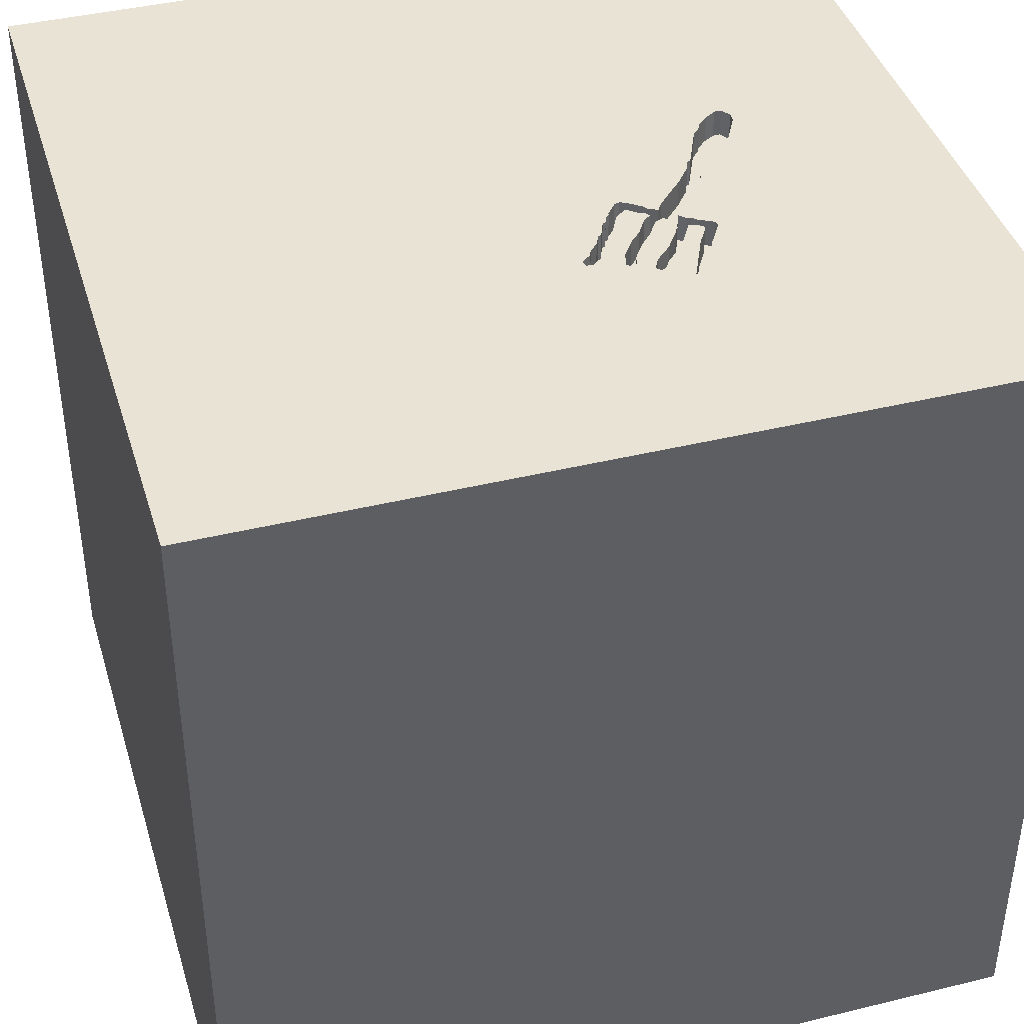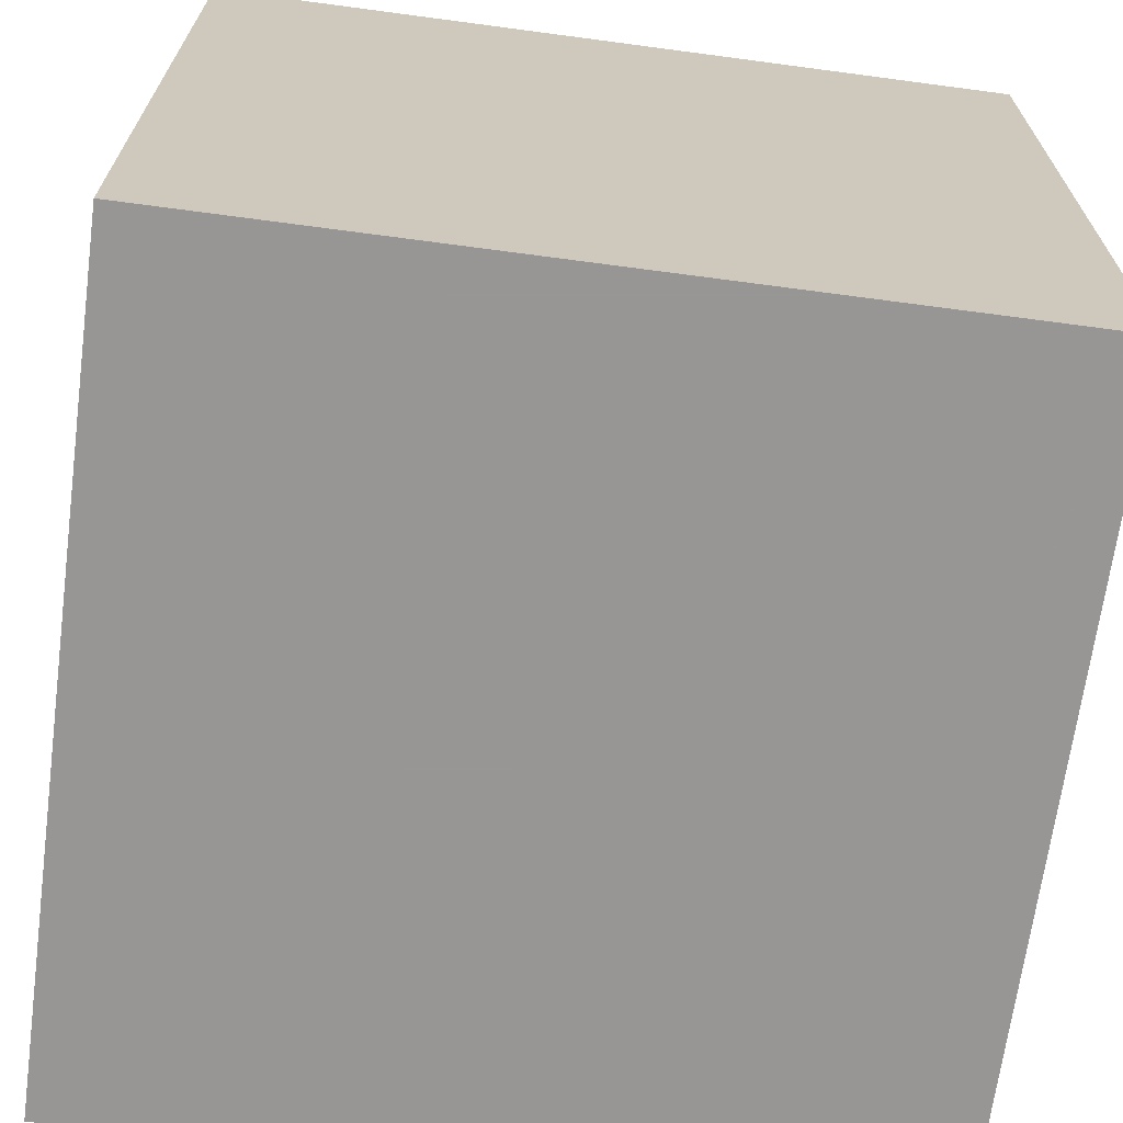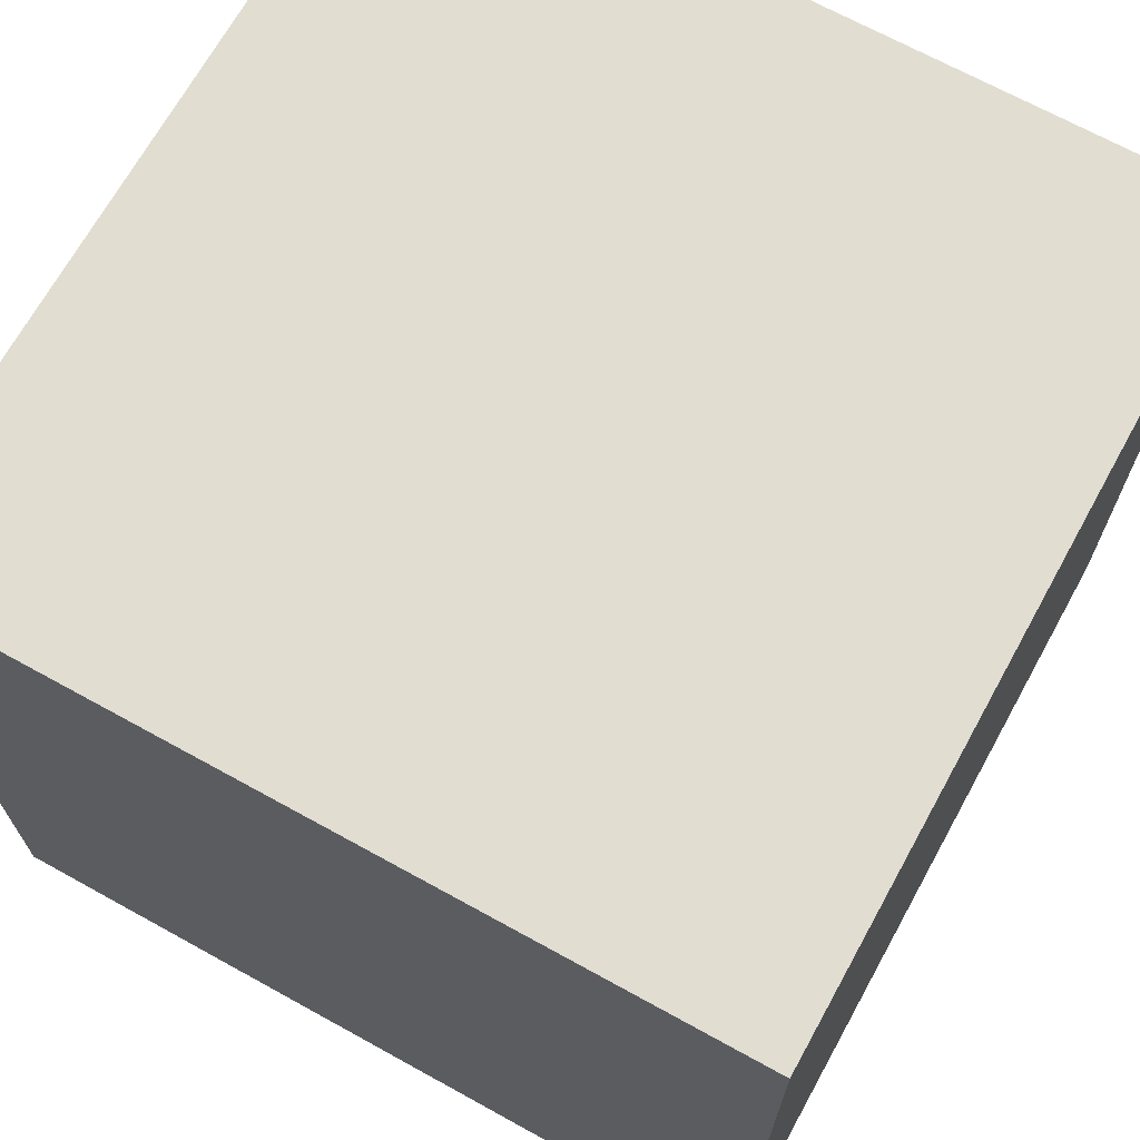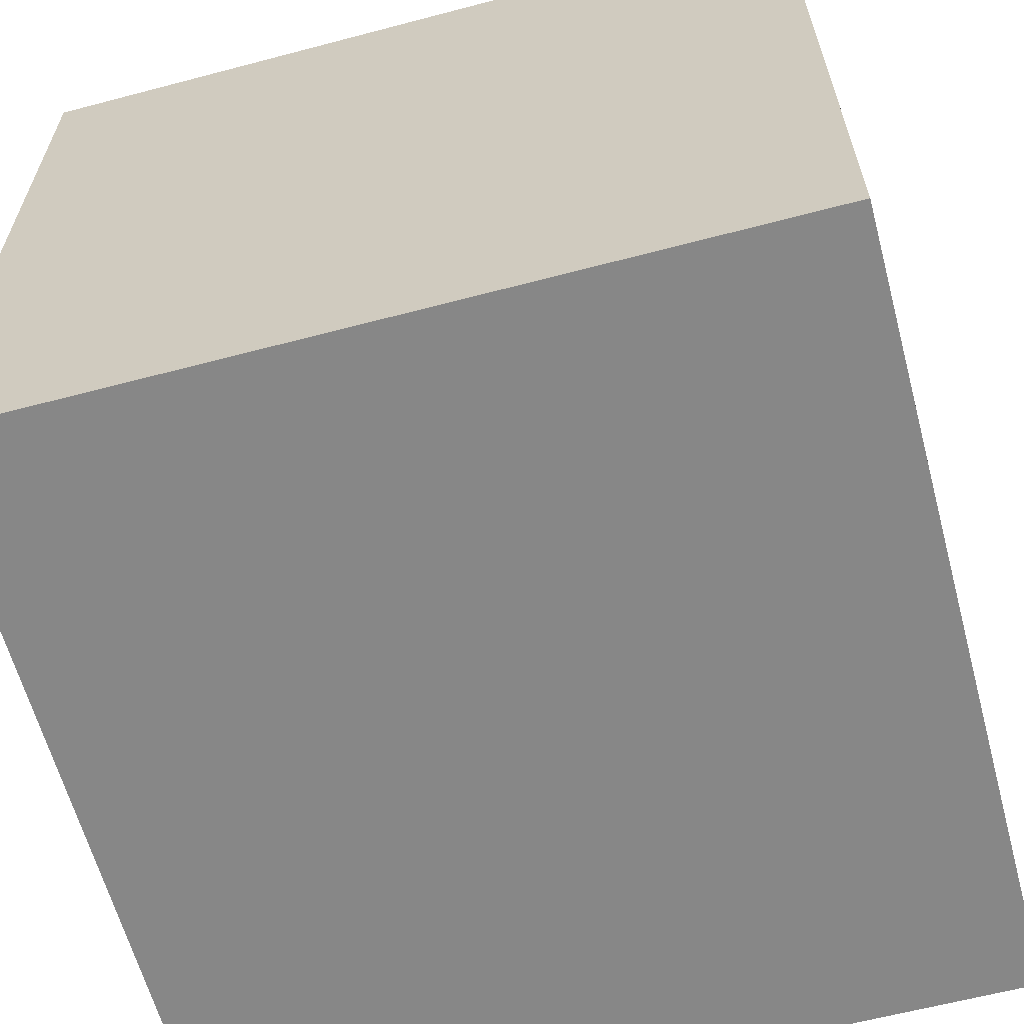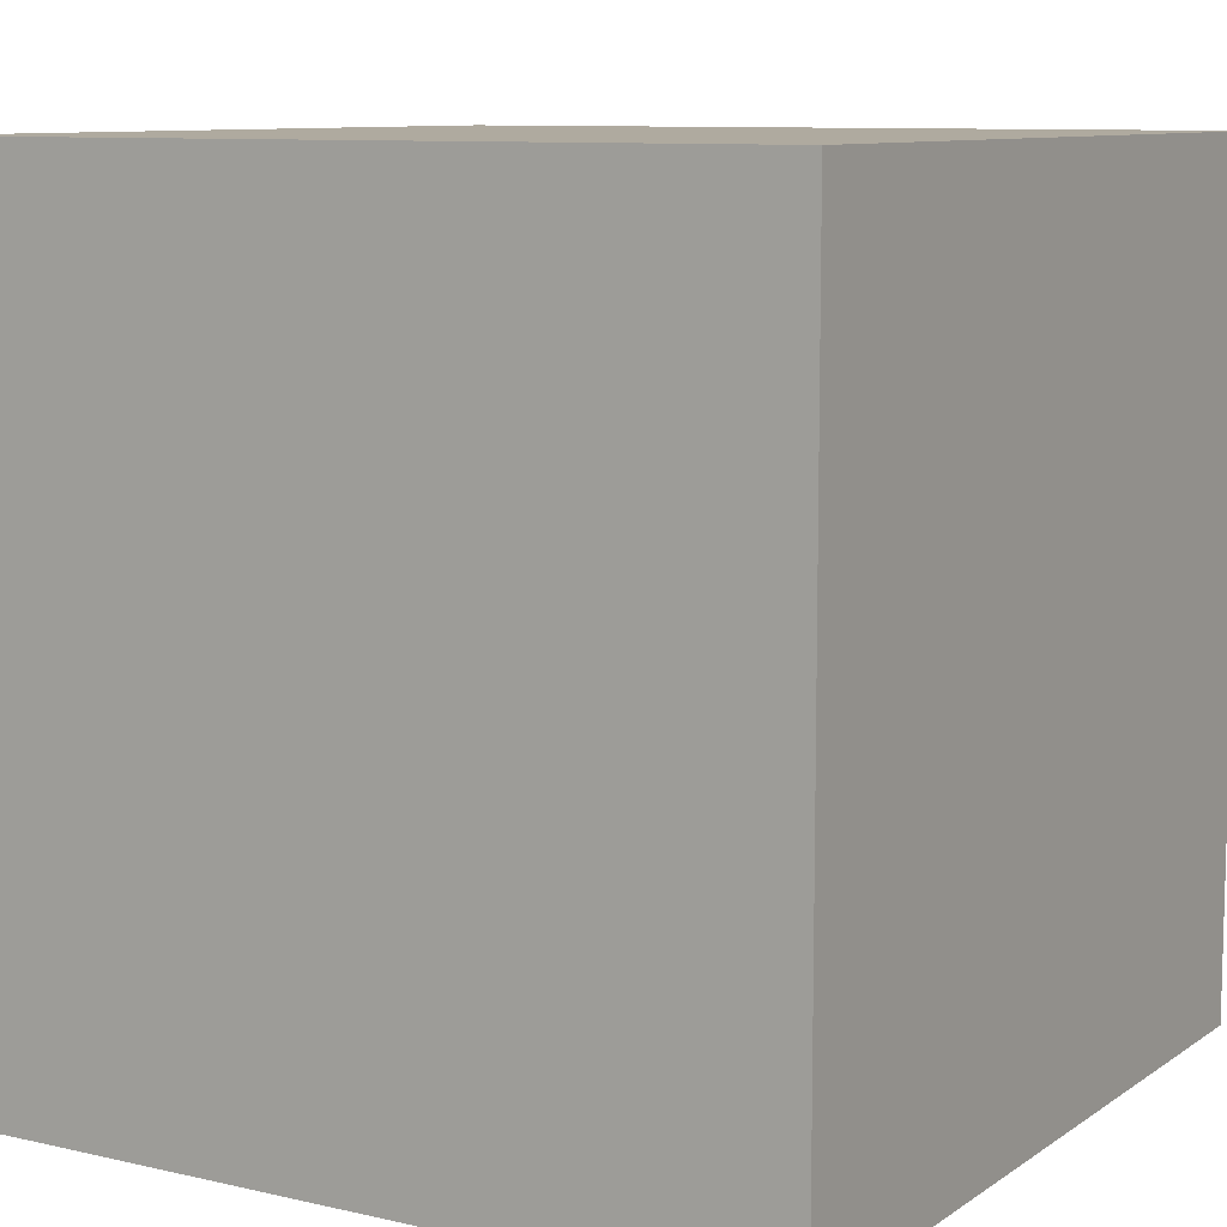
<metadata>
{"format":"obj","ext":"obj","renderer":"f3d","projection":"perspective","resolution":1024,"background":"white","views":[{"elev":41.2,"azim":-106.5,"up":"+Y"},{"elev":-68.0,"azim":172.4,"up":"+Y"},{"elev":68.9,"azim":-61.1,"up":"+Z"},{"elev":-62.3,"azim":105.0,"up":"+Z"},{"elev":9.4,"azim":-58.9,"up":"+Z"}]}
</metadata>
<code>
o fork_150
v -0.05314 1.5 0.625
v -0.05314 1.4 0.625
v -0.4658 1.5 0.4622
v -0.2352 1.5 0.3346
v -0.2352 1.4 0.3346
v -0.4365 1.5 0.4407
v -0.4288 1.5 0.5266
v -0.2243 1.5 0.3111
v -0.3051 1.5 0.2736
v -0.3051 1.4 0.2736
v -0.345 1.5 0.3596
v -0.5879 1.5 0.3642
v -0.705 1.5 0.446
v -0.705 1.4 0.446
v -0.2863 1.5 0.3901
v -0.2863 1.4 0.3901
v -1.5 -1.5 1.5
v -1.5 -1.5 -1.5
v -1.029 1.5 0.5013
v -0.5391 1.5 0.09531
v -1.5 1.5 1.5
v -0.3273 1.5 0.219
v -0.3273 1.4 0.219
v -0.5171 1.5 0.4984
v -0.4171 1.5 0.3126
v -0.2748 1.5 0.256
v 0.2132 1.5 0.8087
v 0.2132 1.4 0.8087
v -0.2278 1.5 0.3016
v -0.3686 1.5 0.3899
v -0.4528 1.5 0.2779
v 0.1019 1.5 0.6937
v -0.3071 1.5 0.5176
v 0.599 0.4557 1.5
v 0.4427 -0.1562 1.5
v 0.1823 1.094 1.5
v 0.07812 -0.4688 1.5
v 0.2083 -1.5 -0.8333
v 0.4167 -1.5 0.599
v 0.4818 -1.5 -0.1823
v -0.1042 1.5 -0.6592
v 0.214 1.5 0.8344
v 0.6576 1.5 0.02604
v -0.1042 1.5 1.5
v 0.06673 -0.66 -1.5
v -0.3262 1.5 0.3874
v -0.3262 1.4 0.3874
v -0.2864 1.5 0.2538
v -0.2864 1.4 0.2538
v 0.1451 1.5 0.8532
v 0.1451 1.4 0.8532
v -0.286 1.5 0.3348
v -0.4503 1.5 0.5388
v -0.6315 1.5 0.3217
v -0.6315 1.4 0.3217
v -0.3925 1.5 0.2299
v -0.3148 1.5 0.513
v -0.4092 1.5 0.3204
v -0.4249 1.5 0.3543
v -0.4249 1.4 0.3543
v -0.2705 1.5 0.4449
v 0.2214 -1.172 1.5
v 0 0.1562 1.5
v 0 -1.5 -0.1823
v 0 -1.5 0.6771
v -0.03906 -1.5 1.276
v -0.2083 -1.5 -1.25
v -0.1042 0.7552 1.5
v -0.09243 1.5 0.6004
v 0.1786 1.5 0.856
v -0.05994 1.5 0.6123
v 0.1786 1.4 0.856
v -0.1611 1.5 0.6255
v -0.5096 1.5 0.09317
v -0.5096 1.4 0.09317
v -0.3014 1.5 0.3545
v -0.7016 1.5 0.4318
v -0.7016 1.4 0.4318
v -0.4157 1.5 0.4915
v -0.4157 1.4 0.4915
v -0.4648 1.5 0.133
v -0.4648 1.4 0.133
v -0.3744 1.5 0.4981
v -0.1648 1.5 0.5446
v -0.1648 1.4 0.5446
v -0.4221 1.5 0.5804
v -0.4221 1.4 0.5804
v 1.211 -0.2083 1.5
v 1.094 -1.5 -0.02604
v -0.6236 1.5 0.3146
v -0.111 1.5 0.6678
v 0.1019 1.4 0.6937
v -0.06253 1.5 0.6998
v -0.3686 1.4 0.3899
v -0.6825 1.5 0.4248
v -0.5184 1.5 0.2348
v -0.5184 1.4 0.2348
v -0.5144 1.4 0.1512
v -0.2891 1.5 0.2927
v -0.3205 1.5 0.2316
v -0.3205 1.4 0.2316
v -0.3858 1.5 0.195
v -0.3858 1.4 0.195
v -0.5073 1.5 0.2876
v -0.6152 1.5 0.3071
v -0.6152 1.4 0.3071
v -0.5204 1.5 0.4303
v -0.1427 1.5 0.6404
v -0.1427 1.4 0.6404
v -0.2705 1.5 0.315
v -0.4291 1.5 0.1654
v 0.04584 1.5 0.8008
v 0.04584 1.4 0.8008
v -0.4687 0.4167 1.5
v -0.4687 -0.1562 1.5
v -0.4687 -1.5 0.1562
v -0.4687 -1.5 0.625
v -1.5 0.1823 -1.094
v -1.5 0.4167 0.3906
v -1.5 0.1823 -0.4818
v -1.5 -0.1562 0.3906
v -1.5 -0.05208 -0
v -1.5 0.02604 1.094
v -1.5 1.25 0.1562
v -1.5 1.5 -1.5
v -1.5 -0.5599 0.4167
v -1.5 -0.4687 -0.4297
v -1.5 1.5 0.1562
v -1.5 -1.068 0.2604
v -1.5 0.8333 0.1562
v -0.5689 1.5 0.2209
v -0.5689 1.4 0.2209
v -0.3926 1.5 0.1823
v -0.3757 1.5 0.4531
v -0.3757 1.4 0.4531
v -0.2403 1.5 0.5571
v -0.2403 1.4 0.5571
v -0.2736 1.5 0.3833
v -0.2748 1.4 0.256
v -0.4713 1.5 0.1743
v -0.4713 1.4 0.1743
v -0.2243 1.4 0.3111
v 0.1174 1.5 0.709
v 1.5 -1.5 1.5
v -0.6982 1.5 0.4587
v -0.6982 1.4 0.4587
v -0.5721 1.5 0.3303
v -0.5721 1.4 0.3303
v -0.4882 1.5 0.1221
v -0.4882 1.4 0.1221
v -0.3322 1.5 0.4891
v -0.3322 1.4 0.4891
v -0.005453 1.5 0.7611
v -0.4317 1.5 0.5839
v -0.4092 1.4 0.3204
v -0.3735 1.5 0.4415
v -0.5204 1.5 0.09019
v -0.5171 1.4 0.4984
v 0.1492 1.5 0.7283
v -0.2705 1.4 0.4449
v -0.3803 1.5 0.5175
v -0.3803 1.4 0.5175
v -0.1611 1.4 0.6255
v -0.6245 1.5 0.3408
v -0.3356 1.5 0.3735
v 1.5 1.5 1.5
v 1.5 1.5 -1.5
v 1.5 -1.5 -1.5
v -0.4413 1.5 0.5399
v -0.4413 1.4 0.5399
v -1.198 0.1823 1.5
v -1.146 -1.5 0.1823
v -0.2876 1.5 0.4338
v -0.3993 1.5 0.2172
v -0.3993 1.4 0.2172
v -0.5144 1.5 0.1512
v -0.005454 1.4 0.7611
v 0.1492 1.4 0.7283
v 0.1323 1.5 0.7237
v -0.131 1.5 0.6427
v -0.131 1.4 0.6427
v -0.03441 1.5 0.73
v -0.4764 1.5 0.3082
v -0.3519 1.5 0.4768
v -0.3519 1.4 0.4768
v -0.5852 1.5 0.2355
v -0.5852 1.4 0.2355
v 0.1323 1.4 0.7237
v -0.5393 1.5 0.2663
v -0.5393 1.4 0.2663
v -0.2705 1.4 0.315
v -0.06253 1.4 0.6998
v -0.3922 1.5 0.4613
v -0.2932 1.5 0.2411
v -0.3046 1.5 0.4227
v -0.3046 1.4 0.4227
v -0.4557 -1.5 -0.599
v -0.5139 1.5 0.389
v -0.3965 1.5 0.5321
v 0.1876 1.5 0.7683
v -0.4448 1.5 0.1993
v -0.4448 1.4 0.1993
v -0.6181 1.5 0.4942
v -0.5204 1.4 0.4303
v -0.3061 1.5 0.3714
v -0.3061 1.4 0.3714
v -0.4365 1.4 0.4407
v 0.1876 1.4 0.7684
v -0.4412 1.5 0.5874
v -0.4412 1.4 0.5874
v -0.3014 1.4 0.3545
v -0.2736 1.4 0.3833
v -0.541 1.5 0.1198
v -0.6825 1.4 0.4248
v -0.4752 1.5 0.4149
v -0.5782 1.5 0.2546
v -0.5265 1.5 0.08852
v -0.5265 1.4 0.08852
v -0.3965 1.4 0.5321
v -0.3925 1.4 0.2299
v -0.3926 1.4 0.1823
v -0.538 1.5 0.5298
v -0.1495 1.5 0.6278
v -0.1495 1.4 0.6278
v -0.4503 1.4 0.5388
v -0.5139 1.4 0.389
v -0.09243 1.4 0.6004
v -0.2313 1.5 0.292
v -0.2313 1.4 0.292
v -0.538 1.4 0.5298
v -0.05994 1.4 0.6123
v -0.5782 1.4 0.2546
v 0.214 1.4 0.8344
v -0.541 1.4 0.1198
v -0.3922 1.4 0.4613
v -0.2954 1.5 0.4064
v -0.345 1.4 0.3596
v -0.111 1.4 0.6678
v -0.3148 1.4 0.513
v -0.6245 1.4 0.3408
v -0.4288 1.4 0.5266
v -0.4291 1.4 0.1654
v -0.3744 1.4 0.4981
v -0.3735 1.4 0.4415
v -0.5391 1.4 0.09531
v -0.2932 1.4 0.2411
v -0.5879 1.4 0.3642
v -0.4528 1.4 0.2779
v -0.4764 1.4 0.3082
v -0.3421 1.5 0.483
v -0.3522 1.5 0.4228
v -0.3522 1.4 0.4228
f 17 66 144
f 144 62 17
f 126 129 17
f 129 18 17
f 17 21 123
f 172 117 17
f 123 126 17
f 17 18 172
f 172 116 117
f 17 65 66
f 115 171 17
f 171 21 17
f 123 121 126
f 117 65 17
f 62 37 17
f 18 116 172
f 126 18 129
f 65 39 66
f 37 115 17
f 123 119 121
f 121 122 126
f 126 127 18
f 116 65 117
f 39 144 66
f 115 114 171
f 21 119 123
f 18 197 116
f 116 64 65
f 144 37 62
f 114 21 171
f 37 63 115
f 122 127 126
f 64 39 65
f 119 122 121
f 144 35 37
f 35 63 37
f 63 114 115
f 122 120 127
f 197 64 116
f 64 40 39
f 21 130 119
f 63 68 114
f 114 68 21
f 119 120 122
f 120 18 127
f 40 144 39
f 35 34 63
f 18 67 197
f 197 38 64
f 34 68 63
f 21 124 130
f 144 88 35
f 19 128 21
f 130 120 119
f 40 89 144
f 130 125 120
f 120 118 18
f 67 38 197
f 38 40 64
f 68 36 21
f 19 21 222
f 128 124 21
f 88 34 35
f 34 36 68
f 145 19 222
f 222 203 145
f 144 166 88
f 57 161 199
f 209 222 21
f 154 209 21
f 57 199 86
f 86 154 21
f 57 86 21
f 54 90 19
f 164 54 19
f 19 145 13
f 19 13 77
f 77 95 12
f 12 164 19
f 19 77 12
f 124 125 130
f 125 118 120
f 166 36 34
f 36 44 21
f 151 250 184
f 151 184 83
f 83 161 57
f 57 151 83
f 176 213 19
f 19 90 105
f 104 189 216
f 105 104 216
f 131 96 176
f 186 131 176
f 105 216 186
f 19 105 186
f 19 186 176
f 107 12 95
f 107 95 24
f 20 128 19
f 38 168 40
f 168 89 40
f 88 166 34
f 70 21 44
f 57 21 73
f 73 136 33
f 57 73 33
f 20 19 213
f 104 105 147
f 96 31 174
f 96 174 201
f 140 176 96
f 96 201 140
f 24 3 107
f 67 168 38
f 91 180 108
f 73 21 91
f 108 223 73
f 73 91 108
f 217 157 41
f 41 20 217
f 147 198 104
f 25 99 9
f 174 31 25
f 25 9 56
f 25 56 174
f 79 3 24
f 79 24 53
f 53 7 79
f 153 182 21
f 21 112 153
f 91 21 93
f 41 157 74
f 198 215 6
f 6 30 59
f 59 183 104
f 104 198 6
f 104 6 59
f 11 99 25
f 25 58 11
f 53 169 7
f 128 125 124
f 21 70 50
f 50 112 21
f 93 21 182
f 193 134 156
f 156 251 30
f 193 156 30
f 6 193 30
f 205 99 11
f 165 46 205
f 11 165 205
f 18 168 67
f 168 144 89
f 42 70 44
f 81 111 133
f 74 149 81
f 133 41 74
f 74 81 133
f 76 52 110
f 99 205 76
f 99 76 110
f 125 18 118
f 168 167 144
f 167 166 144
f 166 44 36
f 100 194 41
f 22 100 41
f 133 102 22
f 41 133 22
f 43 159 200
f 27 42 43
f 43 200 27
f 26 43 41
f 194 48 26
f 41 194 26
f 20 125 128
f 143 179 159
f 143 159 43
f 228 29 8
f 43 26 228
f 228 8 43
f 45 168 18
f 143 43 32
f 61 43 8
f 138 15 236
f 61 8 4
f 61 4 138
f 195 173 61
f 138 236 195
f 138 195 61
f 45 18 125
f 42 44 166
f 71 43 61
f 61 84 71
f 1 32 71
f 167 45 125
f 43 71 32
f 84 69 71
f 166 43 42
f 167 41 43
f 125 20 41
f 167 125 41
f 167 43 166
f 167 168 45
f 230 214 146
f 230 158 214
f 230 146 203
f 203 222 230
f 14 146 214
f 230 225 158
f 214 158 24
f 24 95 214
f 145 203 146
f 146 14 145
f 14 214 78
f 210 225 230
f 158 225 53
f 53 24 158
f 222 209 210
f 210 230 222
f 13 145 14
f 14 78 13
f 95 77 78
f 78 214 95
f 170 225 210
f 209 154 210
f 77 13 78
f 225 170 53
f 87 170 210
f 154 86 87
f 87 210 154
f 169 53 170
f 87 219 170
f 86 199 87
f 7 169 170
f 170 241 7
f 219 87 199
f 219 241 170
f 80 241 219
f 241 80 7
f 162 219 199
f 199 161 162
f 80 219 162
f 79 7 80
f 161 83 162
f 80 162 243
f 80 204 3
f 3 79 80
f 243 162 83
f 80 243 235
f 107 3 204
f 204 80 207
f 80 235 207
f 135 235 243
f 204 247 107
f 207 226 204
f 83 184 185
f 185 243 83
f 207 235 6
f 235 135 193
f 135 243 185
f 12 107 247
f 247 204 226
f 215 198 226
f 226 207 215
f 184 250 185
f 193 6 235
f 6 215 207
f 134 193 135
f 244 135 185
f 247 240 12
f 226 148 247
f 198 147 226
f 250 151 152
f 152 185 250
f 156 134 135
f 135 244 156
f 185 252 244
f 164 12 240
f 148 240 247
f 148 226 147
f 152 196 185
f 151 57 152
f 252 185 196
f 244 252 156
f 240 55 164
f 106 240 148
f 160 196 152
f 239 152 57
f 47 252 196
f 251 156 252
f 54 164 55
f 240 106 55
f 106 148 147
f 147 105 106
f 173 195 196
f 196 160 173
f 152 239 160
f 239 57 33
f 47 94 252
f 16 47 196
f 30 251 252
f 252 94 30
f 90 54 55
f 55 106 90
f 106 105 90
f 61 173 160
f 195 236 196
f 239 137 160
f 33 136 137
f 137 239 33
f 47 237 94
f 206 47 16
f 236 15 16
f 16 196 236
f 160 85 61
f 85 160 137
f 136 73 137
f 165 11 237
f 237 47 165
f 60 94 237
f 205 46 47
f 47 206 205
f 16 212 206
f 15 138 16
f 94 60 59
f 59 30 94
f 84 61 85
f 137 163 85
f 163 137 73
f 46 165 47
f 11 58 237
f 60 237 155
f 212 16 138
f 211 206 212
f 85 227 84
f 163 224 85
f 155 237 58
f 60 155 249
f 76 205 206
f 206 211 76
f 138 4 212
f 191 211 212
f 183 59 60
f 60 249 183
f 69 84 227
f 85 224 227
f 73 223 224
f 224 163 73
f 155 58 25
f 155 248 249
f 5 212 4
f 52 76 211
f 211 191 52
f 191 212 5
f 71 69 227
f 227 231 71
f 224 181 227
f 223 108 224
f 25 31 248
f 248 155 25
f 97 249 248
f 110 52 191
f 5 142 191
f 249 190 104
f 104 183 249
f 231 227 2
f 181 224 109
f 181 238 227
f 109 224 108
f 249 97 190
f 31 96 97
f 97 248 31
f 142 5 4
f 4 8 142
f 191 10 99
f 99 110 191
f 191 142 229
f 189 104 190
f 1 71 231
f 231 2 1
f 227 238 2
f 108 180 181
f 181 109 108
f 238 181 91
f 190 97 132
f 96 131 97
f 8 29 142
f 10 9 99
f 10 191 139
f 229 139 191
f 29 228 229
f 229 142 29
f 216 189 190
f 190 232 216
f 2 238 192
f 180 91 181
f 91 93 238
f 232 190 132
f 132 97 131
f 10 220 9
f 10 139 49
f 139 229 26
f 228 26 229
f 2 92 32
f 32 1 2
f 92 2 192
f 192 238 93
f 232 132 187
f 56 9 220
f 101 220 10
f 49 246 10
f 26 48 49
f 49 139 26
f 232 187 216
f 92 192 177
f 192 93 182
f 131 186 187
f 187 132 131
f 220 175 56
f 23 220 101
f 101 10 246
f 246 49 194
f 48 194 49
f 186 216 187
f 92 188 143
f 143 32 92
f 177 113 92
f 182 153 177
f 177 192 182
f 174 56 175
f 175 220 103
f 220 23 103
f 23 101 22
f 101 246 194
f 194 100 101
f 188 179 143
f 92 113 188
f 113 177 153
f 153 112 113
f 175 202 174
f 103 221 175
f 103 23 102
f 100 22 101
f 22 102 23
f 188 178 179
f 113 51 188
f 112 50 113
f 201 174 202
f 221 202 175
f 221 103 133
f 102 133 103
f 159 179 178
f 188 51 178
f 51 113 50
f 140 201 202
f 202 141 140
f 202 221 242
f 133 111 221
f 178 208 200
f 200 159 178
f 51 208 178
f 50 70 51
f 202 242 141
f 242 221 111
f 51 72 208
f 72 51 70
f 141 98 140
f 82 141 242
f 111 81 242
f 208 28 200
f 28 208 72
f 70 42 72
f 176 140 98
f 141 82 98
f 82 242 81
f 27 200 28
f 28 72 233
f 233 72 42
f 98 234 176
f 98 82 150
f 42 27 28
f 28 233 42
f 213 176 234
f 98 150 234
f 81 149 150
f 150 82 81
f 20 213 234
f 234 245 20
f 150 75 234
f 149 74 150
f 218 245 234
f 75 150 74
f 218 234 75
f 245 218 20
f 74 157 75
f 218 75 157
f 157 217 218
f 217 20 218

</code>
